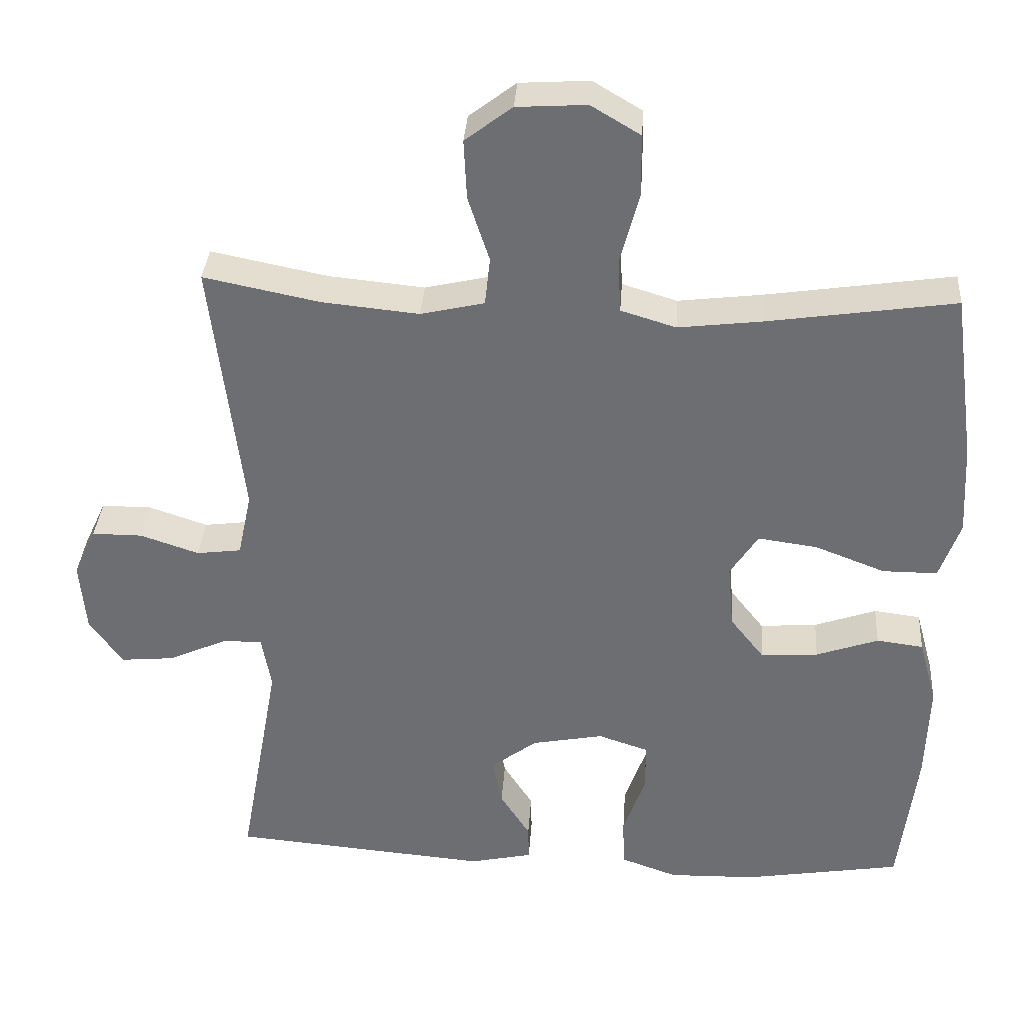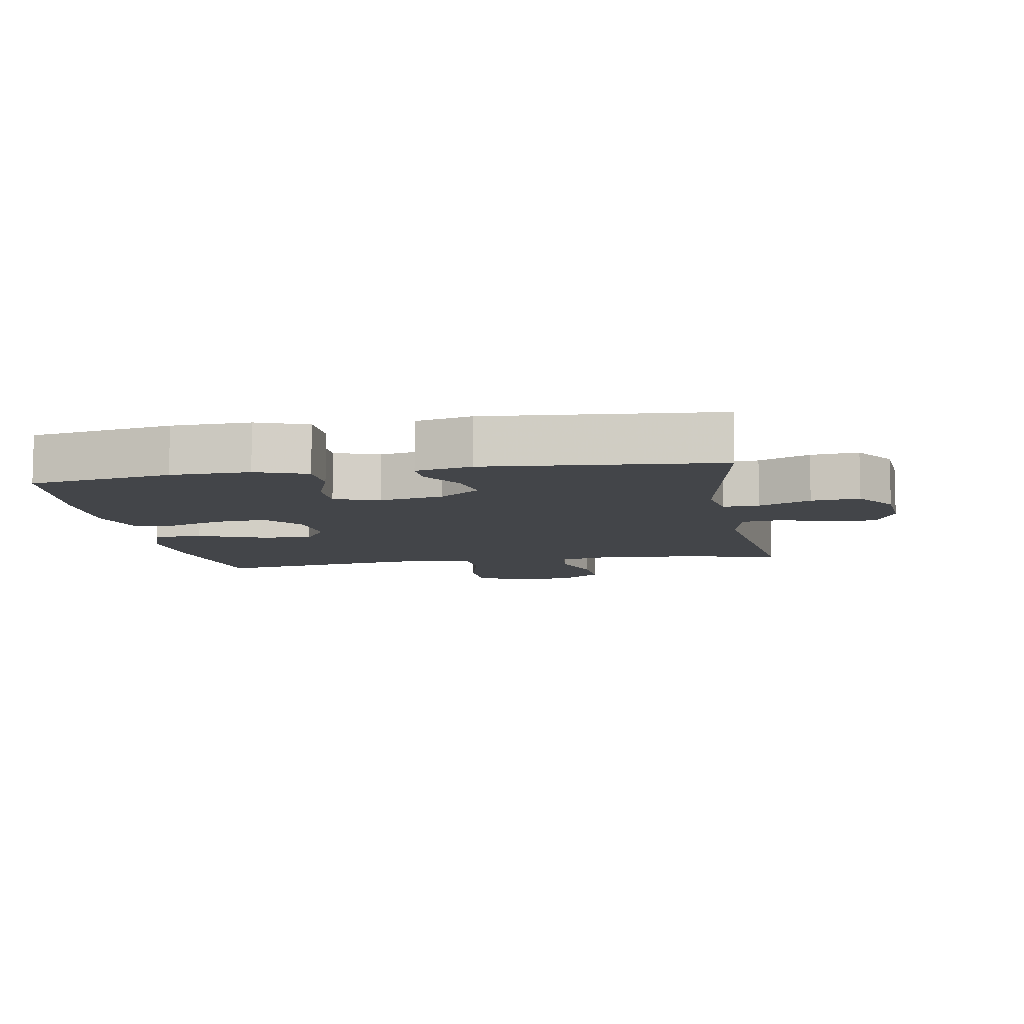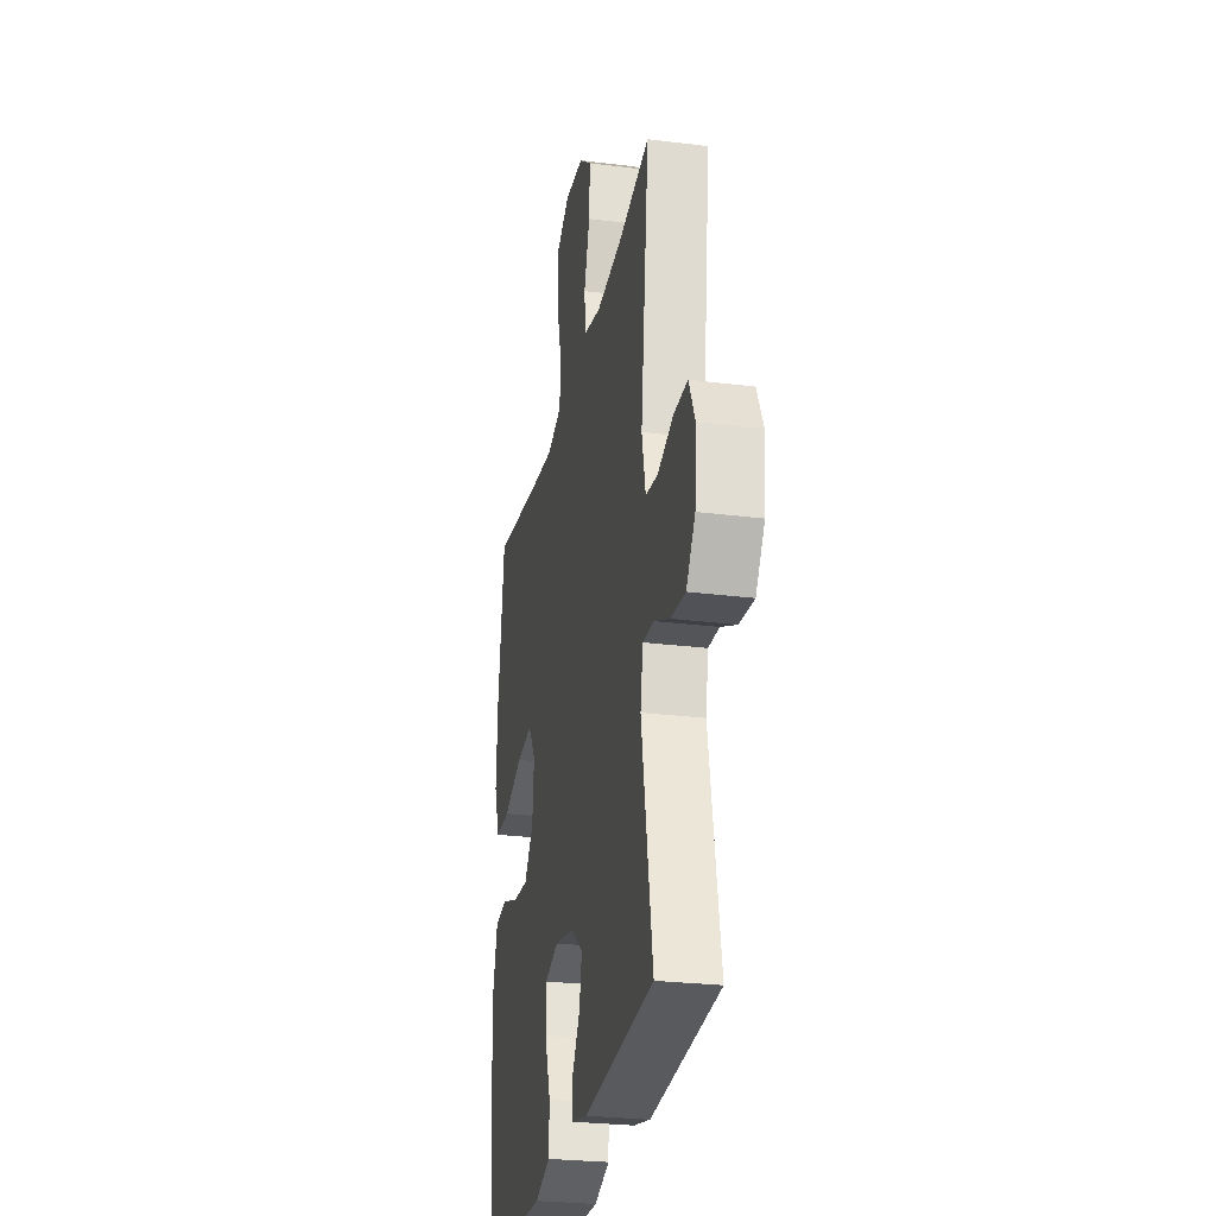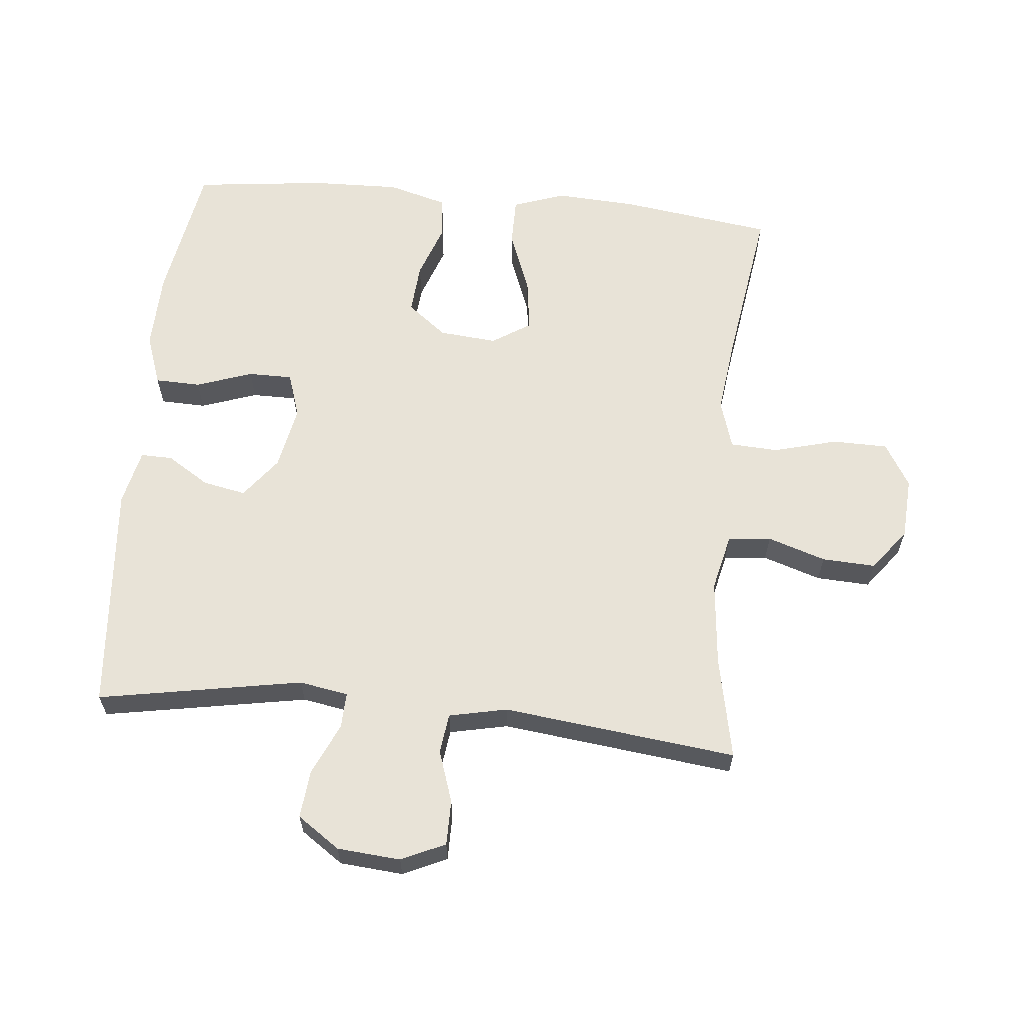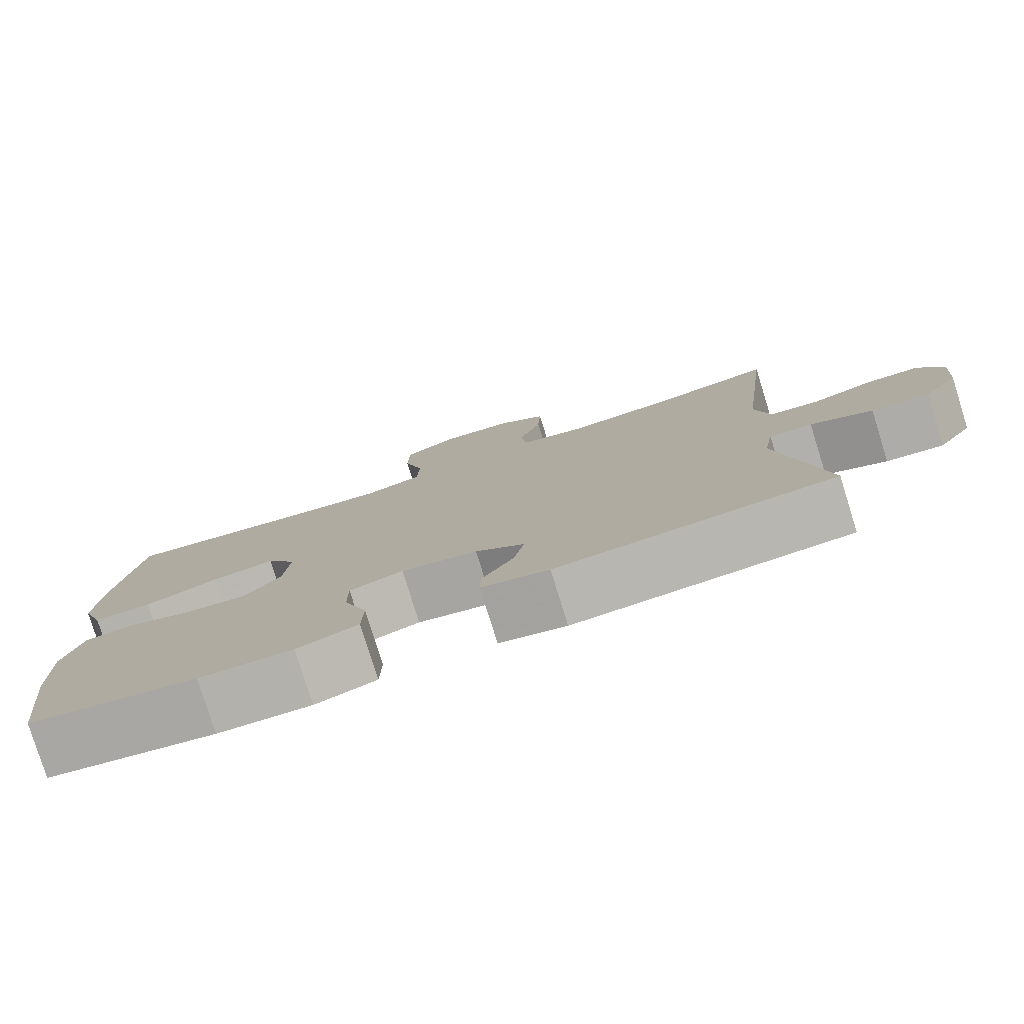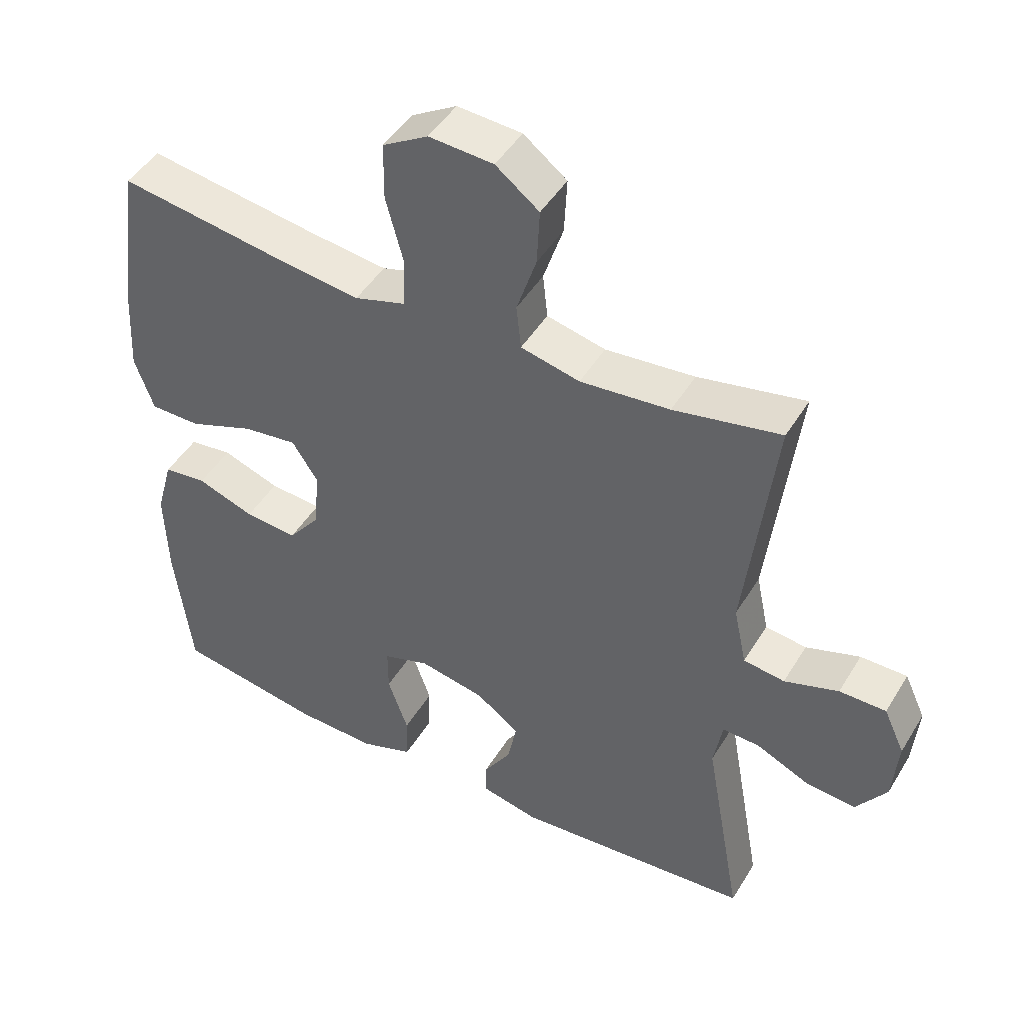
<metadata>
{"format":"obj","ext":"obj","renderer":"f3d","projection":"perspective","resolution":1024,"background":"white","views":[{"elev":35.2,"azim":3.9,"up":"+Z"},{"elev":-8.6,"azim":-170.2,"up":"+Y"},{"elev":-26.8,"azim":-101.1,"up":"+Z"},{"elev":62.2,"azim":-84.4,"up":"+Y"},{"elev":-79.6,"azim":-162.7,"up":"+Z"},{"elev":46.6,"azim":-150.2,"up":"+Z"}]}
</metadata>
<code>
v 0.5 0.07 0.5
v 0.532 0.07 0.267
v 0.539 0.07 0.142
v 0.511 0.07 0.062
v 0.436 0.07 0.062
v 0.34 0.07 0.099
v 0.259 0.07 0.11
v 0.221 0.07 0.051
v 0.229 0.07 -0.038
v 0.276 0.07 -0.098
v 0.354 0.07 -0.092
v 0.439 0.07 -0.062
v 0.503 0.07 -0.07
v 0.528 0.07 -0.161
v 0.524 0.07 -0.297
v 0.5 0.07 -0.5
v 0.284 0.07 -0.536
v 0.164 0.07 -0.539
v 0.086 0.07 -0.511
v 0.084 0.07 -0.441
v 0.114 0.07 -0.355
v 0.114 0.07 -0.287
v 0.045 0.07 -0.264
v -0.053 0.07 -0.283
v -0.116 0.07 -0.331
v -0.103 0.07 -0.397
v -0.062 0.07 -0.462
v -0.061 0.07 -0.511
v -0.147 0.07 -0.53
v -0.5 0.07 -0.5
v -0.444 0.07 -0.187
v -0.457 0.07 -0.112
v -0.512 0.07 -0.114
v -0.591 0.07 -0.15
v -0.665 0.07 -0.157
v -0.71 0.07 -0.092
v -0.718 0.07 0.005
v -0.687 0.07 0.072
v -0.618 0.07 0.072
v -0.538 0.07 0.045
v -0.477 0.07 0.053
v -0.458 0.07 0.142
v -0.5 0.07 0.5
v -0.342 0.07 0.468
v -0.21 0.07 0.455
v -0.123 0.07 0.475
v -0.116 0.07 0.541
v -0.145 0.07 0.63
v -0.149 0.07 0.712
v -0.085 0.07 0.761
v 0.01 0.07 0.767
v 0.077 0.07 0.727
v 0.078 0.07 0.642
v 0.052 0.07 0.544
v 0.056 0.07 0.471
v 0.131 0.07 0.448
v 0.246 0.07 0.462
v 0.5 0 0.5
v 0.532 0 0.267
v 0.539 0 0.142
v 0.511 0 0.062
v 0.436 0 0.062
v 0.34 0 0.099
v 0.259 0 0.11
v 0.221 0 0.051
v 0.229 0 -0.038
v 0.276 0 -0.098
v 0.354 0 -0.092
v 0.439 0 -0.062
v 0.503 0 -0.07
v 0.528 0 -0.161
v 0.524 0 -0.297
v 0.5 0 -0.5
v 0.284 0 -0.536
v 0.164 0 -0.539
v 0.086 0 -0.511
v 0.084 0 -0.441
v 0.114 0 -0.355
v 0.114 0 -0.287
v 0.045 0 -0.264
v -0.053 0 -0.283
v -0.116 0 -0.331
v -0.103 0 -0.397
v -0.062 0 -0.462
v -0.061 0 -0.511
v -0.147 0 -0.53
v -0.5 0 -0.5
v -0.444 0 -0.187
v -0.457 0 -0.112
v -0.512 0 -0.114
v -0.591 0 -0.15
v -0.665 0 -0.157
v -0.71 0 -0.092
v -0.718 0 0.005
v -0.687 0 0.072
v -0.618 0 0.072
v -0.538 0 0.045
v -0.477 0 0.053
v -0.458 0 0.142
v -0.5 0 0.5
v -0.342 0 0.468
v -0.21 0 0.455
v -0.123 0 0.475
v -0.116 0 0.541
v -0.145 0 0.63
v -0.149 0 0.712
v -0.085 0 0.761
v 0.01 0 0.767
v 0.077 0 0.727
v 0.078 0 0.642
v 0.052 0 0.544
v 0.056 0 0.471
v 0.131 0 0.448
v 0.246 0 0.462
f 52 53 54
f 51 52 54
f 50 51 54
f 49 50 54
f 48 49 54
f 47 48 54
f 46 47 54 55
f 45 46 55 56
f 42 43 44
f 41 42 44 45
f 38 39 40
f 37 38 40
f 36 37 40
f 35 36 40
f 34 35 40
f 33 34 40
f 32 33 40 41
f 41 45 56
f 32 41 56
f 31 32 56
f 29 30 31
f 28 29 31
f 27 28 31
f 26 27 31
f 19 20 21
f 18 19 21
f 17 18 21
f 16 17 21
f 15 16 21
f 14 15 21
f 13 14 21
f 12 13 21
f 11 12 21
f 10 11 21 22
f 9 10 22 23
f 4 5 6
f 3 4 6
f 2 3 6
f 1 2 6
f 57 1 6
f 57 6 7
f 56 57 7 8
f 9 23 24
f 8 9 24
f 56 8 24
f 31 56 24
f 25 26 31
f 24 25 31
f 111 110 109
f 111 109 108
f 111 108 107
f 111 107 106
f 111 106 105
f 111 105 104
f 112 111 104 103
f 113 112 103 102
f 101 100 99
f 102 101 99 98
f 97 96 95
f 97 95 94
f 97 94 93
f 97 93 92
f 97 92 91
f 97 91 90
f 98 97 90 89
f 113 102 98
f 113 98 89
f 113 89 88
f 88 87 86
f 88 86 85
f 88 85 84
f 88 84 83
f 78 77 76
f 78 76 75
f 78 75 74
f 78 74 73
f 78 73 72
f 78 72 71
f 78 71 70
f 78 70 69
f 78 69 68
f 79 78 68 67
f 80 79 67 66
f 63 62 61
f 63 61 60
f 63 60 59
f 63 59 58
f 63 58 114
f 64 63 114
f 65 64 114 113
f 81 80 66
f 81 66 65
f 81 65 113
f 81 113 88
f 88 83 82
f 88 82 81
f 1 58 59 2
f 2 59 60 3
f 3 60 61 4
f 4 61 62 5
f 5 62 63 6
f 6 63 64 7
f 7 64 65 8
f 8 65 66 9
f 9 66 67 10
f 10 67 68 11
f 11 68 69 12
f 12 69 70 13
f 13 70 71 14
f 14 71 72 15
f 15 72 73 16
f 16 73 74 17
f 17 74 75 18
f 18 75 76 19
f 19 76 77 20
f 20 77 78 21
f 21 78 79 22
f 22 79 80 23
f 23 80 81 24
f 24 81 82 25
f 25 82 83 26
f 26 83 84 27
f 27 84 85 28
f 28 85 86 29
f 29 86 87 30
f 30 87 88 31
f 31 88 89 32
f 32 89 90 33
f 33 90 91 34
f 34 91 92 35
f 35 92 93 36
f 36 93 94 37
f 37 94 95 38
f 38 95 96 39
f 39 96 97 40
f 40 97 98 41
f 41 98 99 42
f 42 99 100 43
f 43 100 101 44
f 44 101 102 45
f 45 102 103 46
f 46 103 104 47
f 47 104 105 48
f 48 105 106 49
f 49 106 107 50
f 50 107 108 51
f 51 108 109 52
f 52 109 110 53
f 53 110 111 54
f 54 111 112 55
f 55 112 113 56
f 56 113 114 57
f 57 114 58 1

</code>
